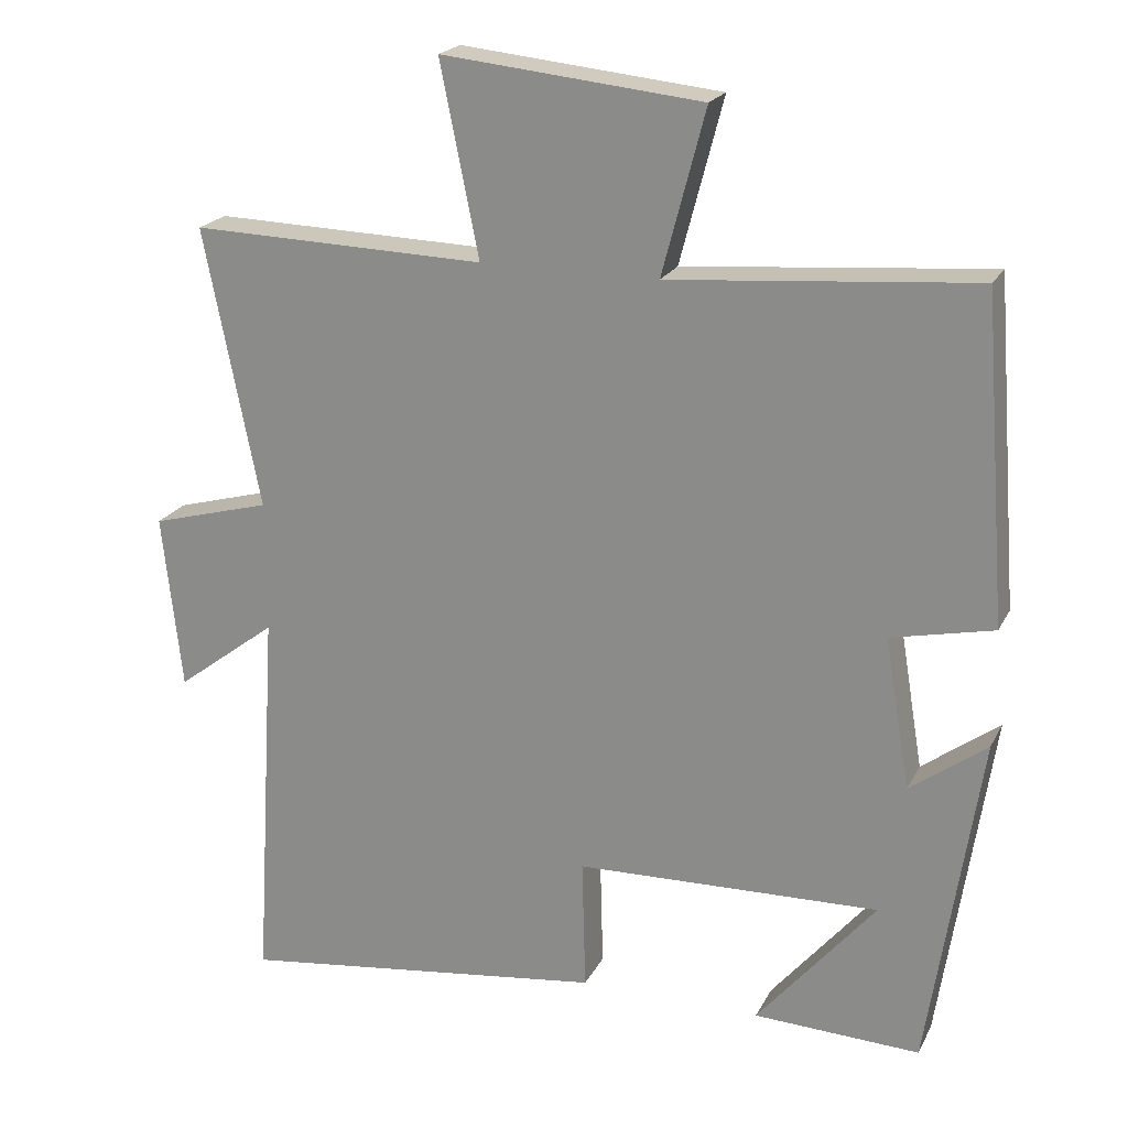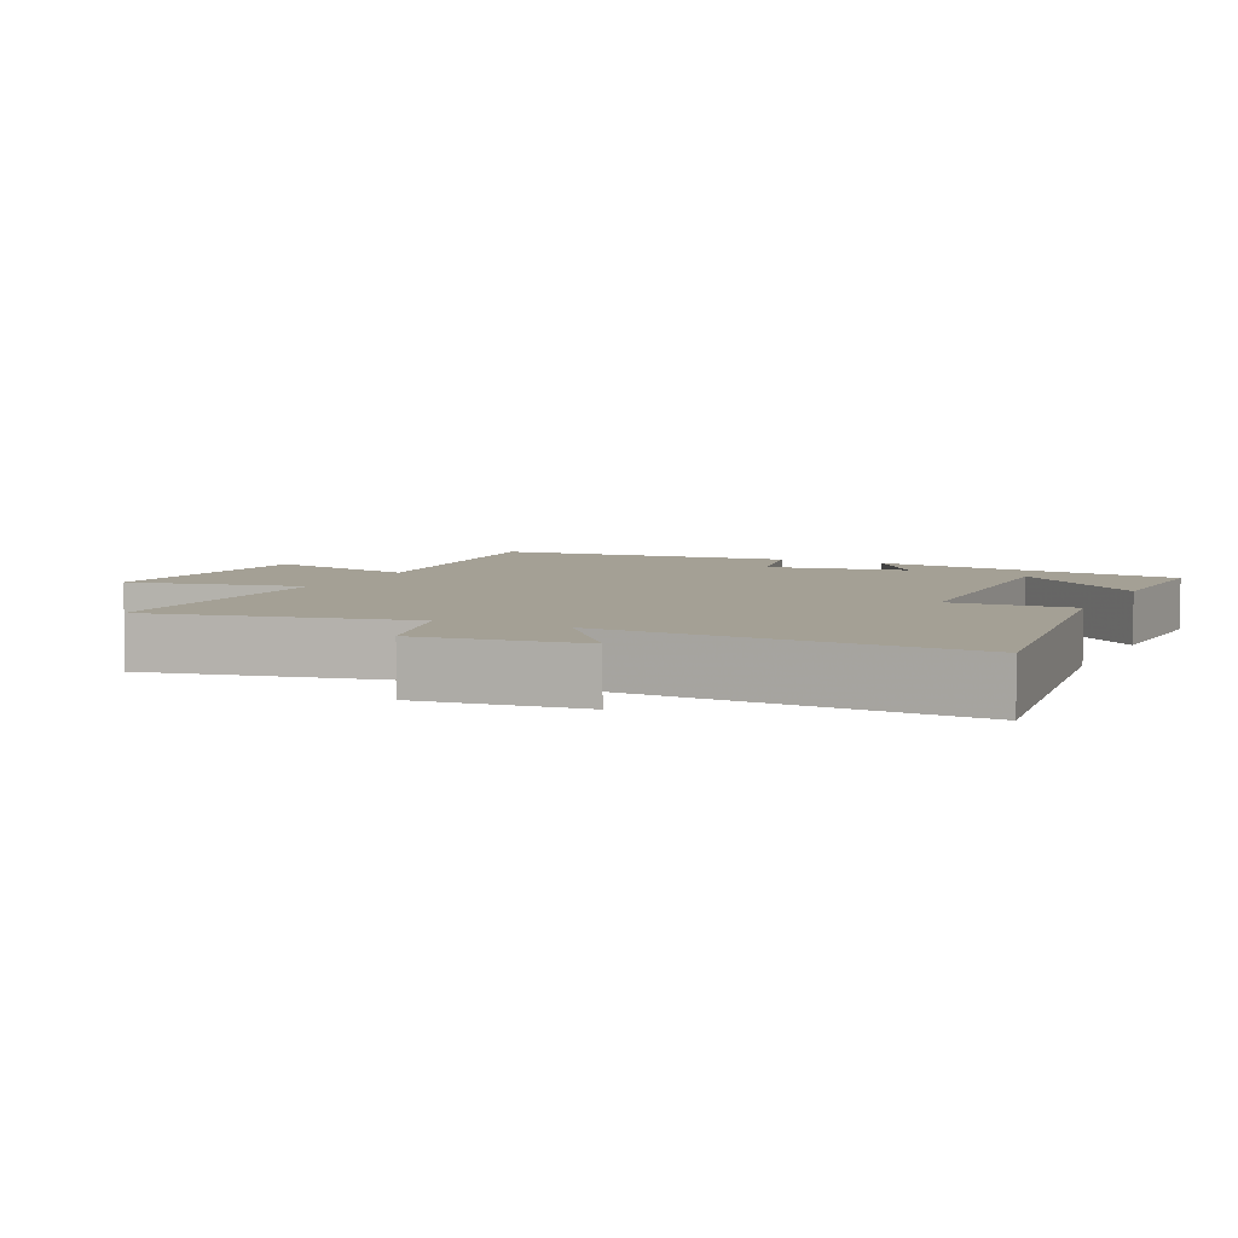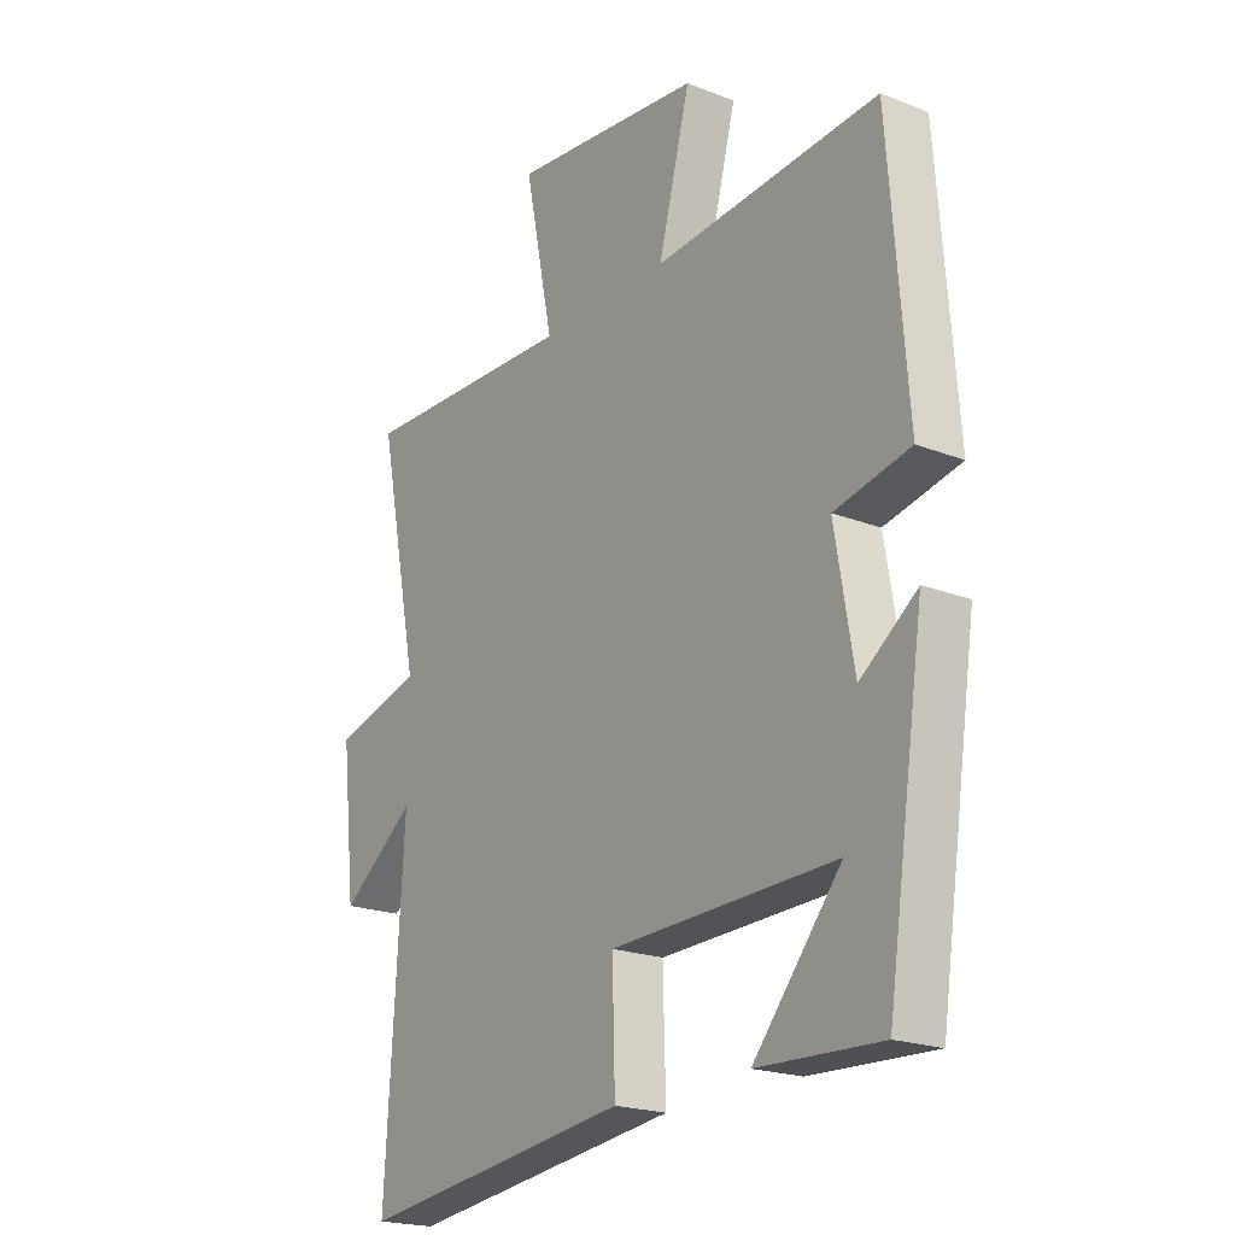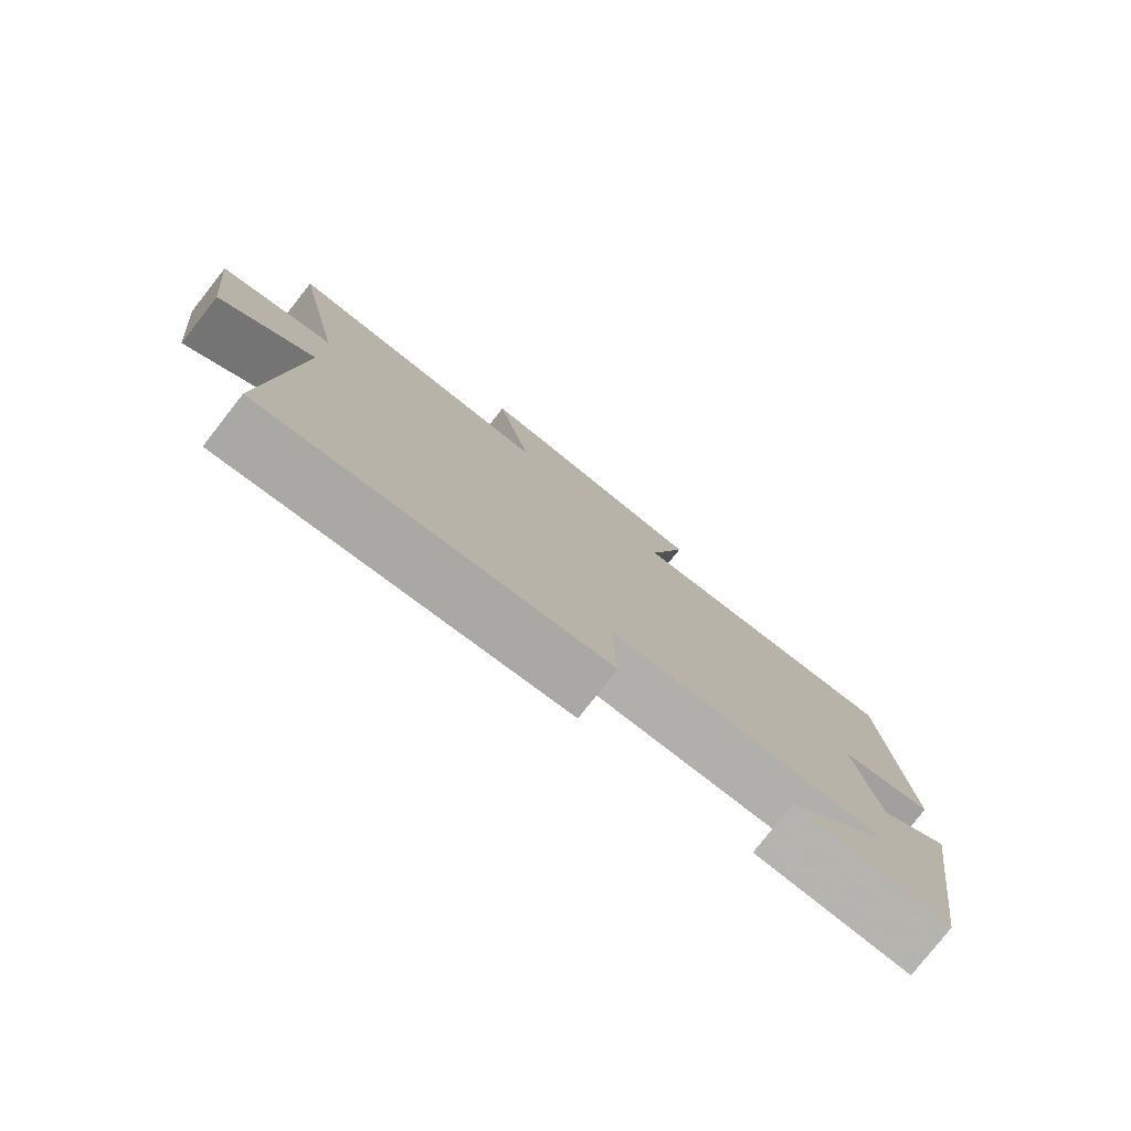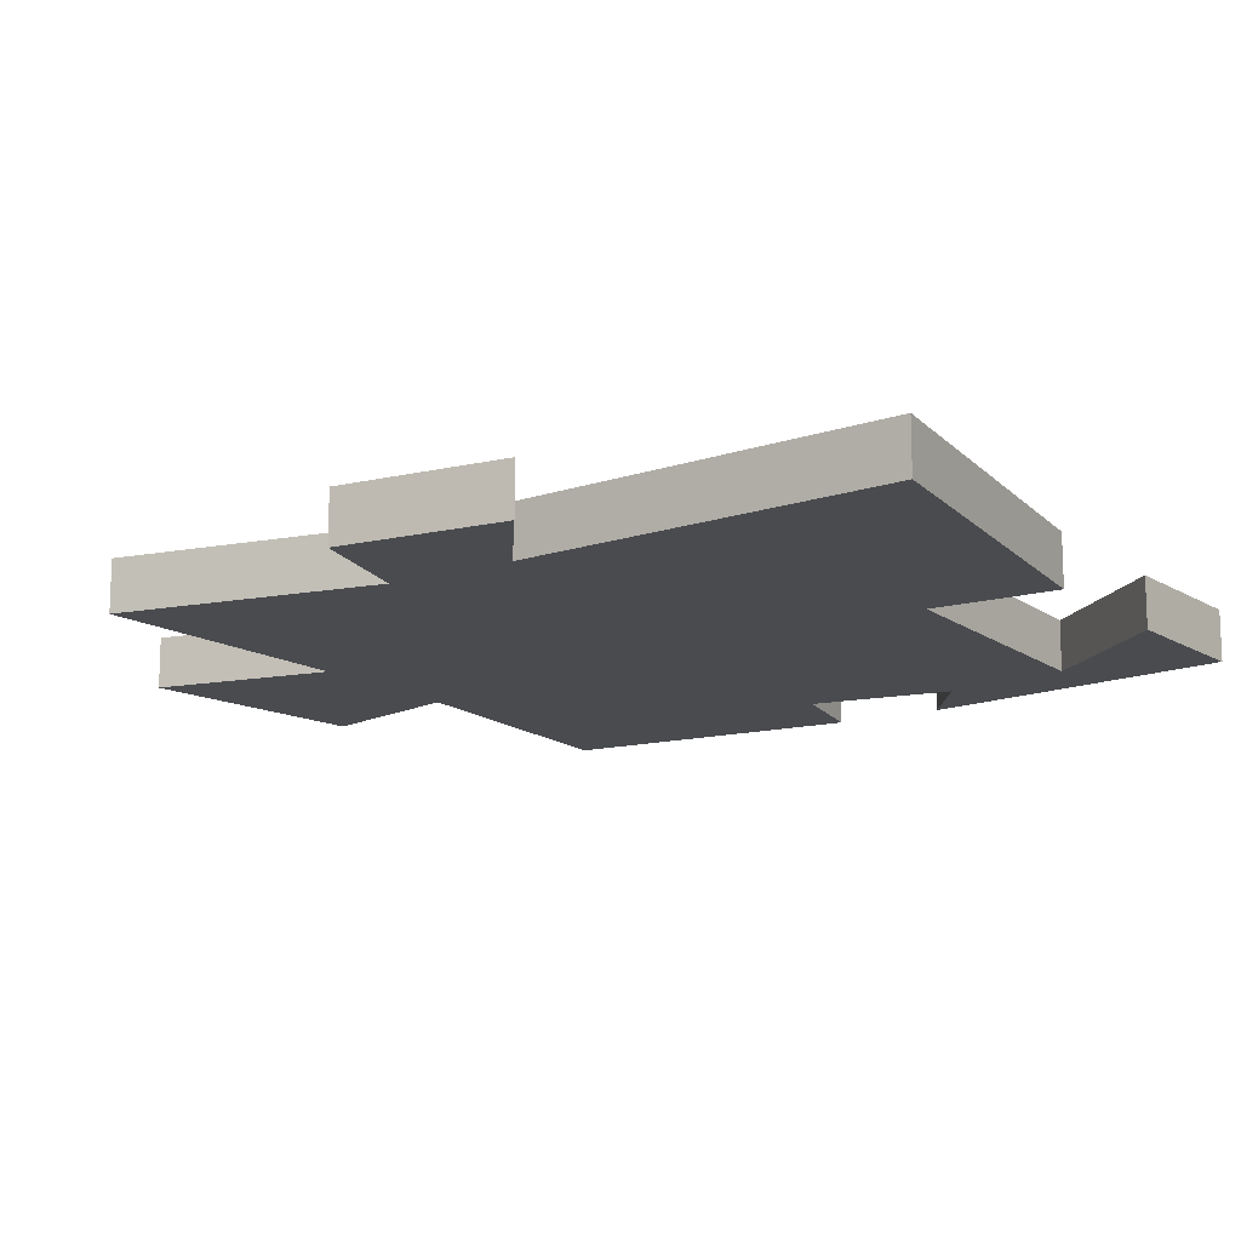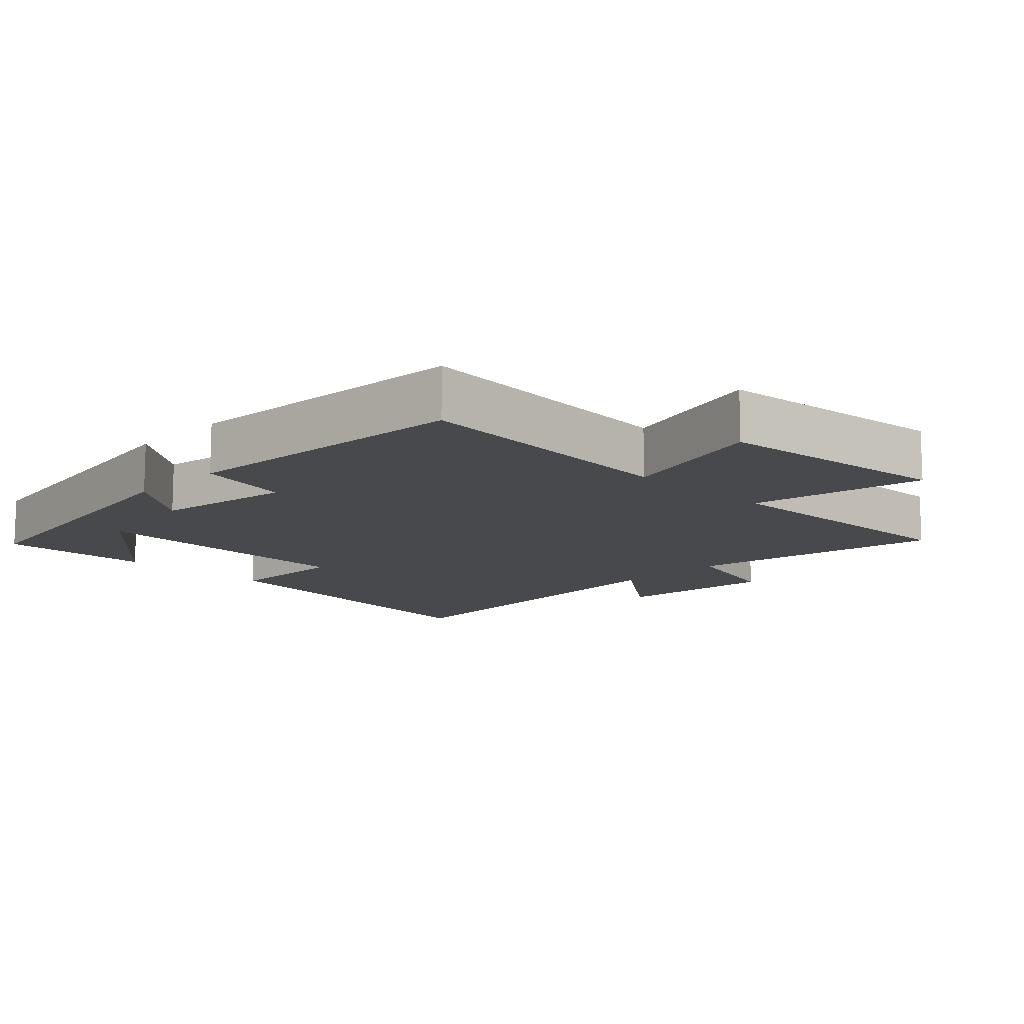
<metadata>
{"format":"obj","ext":"obj","renderer":"f3d","projection":"perspective","resolution":1024,"background":"white","views":[{"elev":20.9,"azim":-159.2,"up":"+Z"},{"elev":5.8,"azim":115.0,"up":"+Y"},{"elev":-20.7,"azim":-125.3,"up":"+Z"},{"elev":-79.2,"azim":141.8,"up":"+Z"},{"elev":-13.7,"azim":124.1,"up":"+Y"},{"elev":-12.3,"azim":-44.2,"up":"+Y"}]}
</metadata>
<code>
v -0.431 0.07 -0.509
v -0.5 0.07 -0.055
v -0.397 0.07 -0.131
v -0.363 0.07 0.071
v -0.5 0.07 0.101
v -0.467 0.07 0.534
v -0.058 0.07 0.5
v -0.116 0.07 0.721
v 0.232 0.07 0.757
v 0.18 0.07 0.5
v 0.575 0.07 0.511
v 0.5 0.07 0.137
v 0.661 0.07 0.093
v 0.635 0.07 -0.143
v 0.5 0.07 -0.041
v 0.532 0.07 -0.564
v 0.036 0.07 -0.5
v 0.041 0.07 -0.322
v -0.367 0.07 -0.31
v -0.208 0.07 -0.5
v -0.431 0 -0.509
v -0.5 0 -0.055
v -0.397 0 -0.131
v -0.363 0 0.071
v -0.5 0 0.101
v -0.467 0 0.534
v -0.058 0 0.5
v -0.116 0 0.721
v 0.232 0 0.757
v 0.18 0 0.5
v 0.575 0 0.511
v 0.5 0 0.137
v 0.661 0 0.093
v 0.635 0 -0.143
v 0.5 0 -0.041
v 0.532 0 -0.564
v 0.036 0 -0.5
v 0.041 0 -0.322
v -0.367 0 -0.31
v -0.208 0 -0.5
f 19 20 1
f 15 16 17 18
f 15 18 19
f 12 13 14 15
f 12 15 19
f 10 11 12 19
f 7 8 9 10
f 7 10 19
f 4 5 6 7
f 3 4 7 19
f 1 2 3 19
f 21 40 39
f 38 37 36 35
f 39 38 35
f 35 34 33 32
f 39 35 32
f 39 32 31 30
f 30 29 28 27
f 39 30 27
f 27 26 25 24
f 39 27 24 23
f 39 23 22 21
f 1 21 22 2
f 2 22 23 3
f 3 23 24 4
f 4 24 25 5
f 5 25 26 6
f 6 26 27 7
f 7 27 28 8
f 8 28 29 9
f 9 29 30 10
f 10 30 31 11
f 11 31 32 12
f 12 32 33 13
f 13 33 34 14
f 14 34 35 15
f 15 35 36 16
f 16 36 37 17
f 17 37 38 18
f 18 38 39 19
f 19 39 40 20
f 20 40 21 1

</code>
